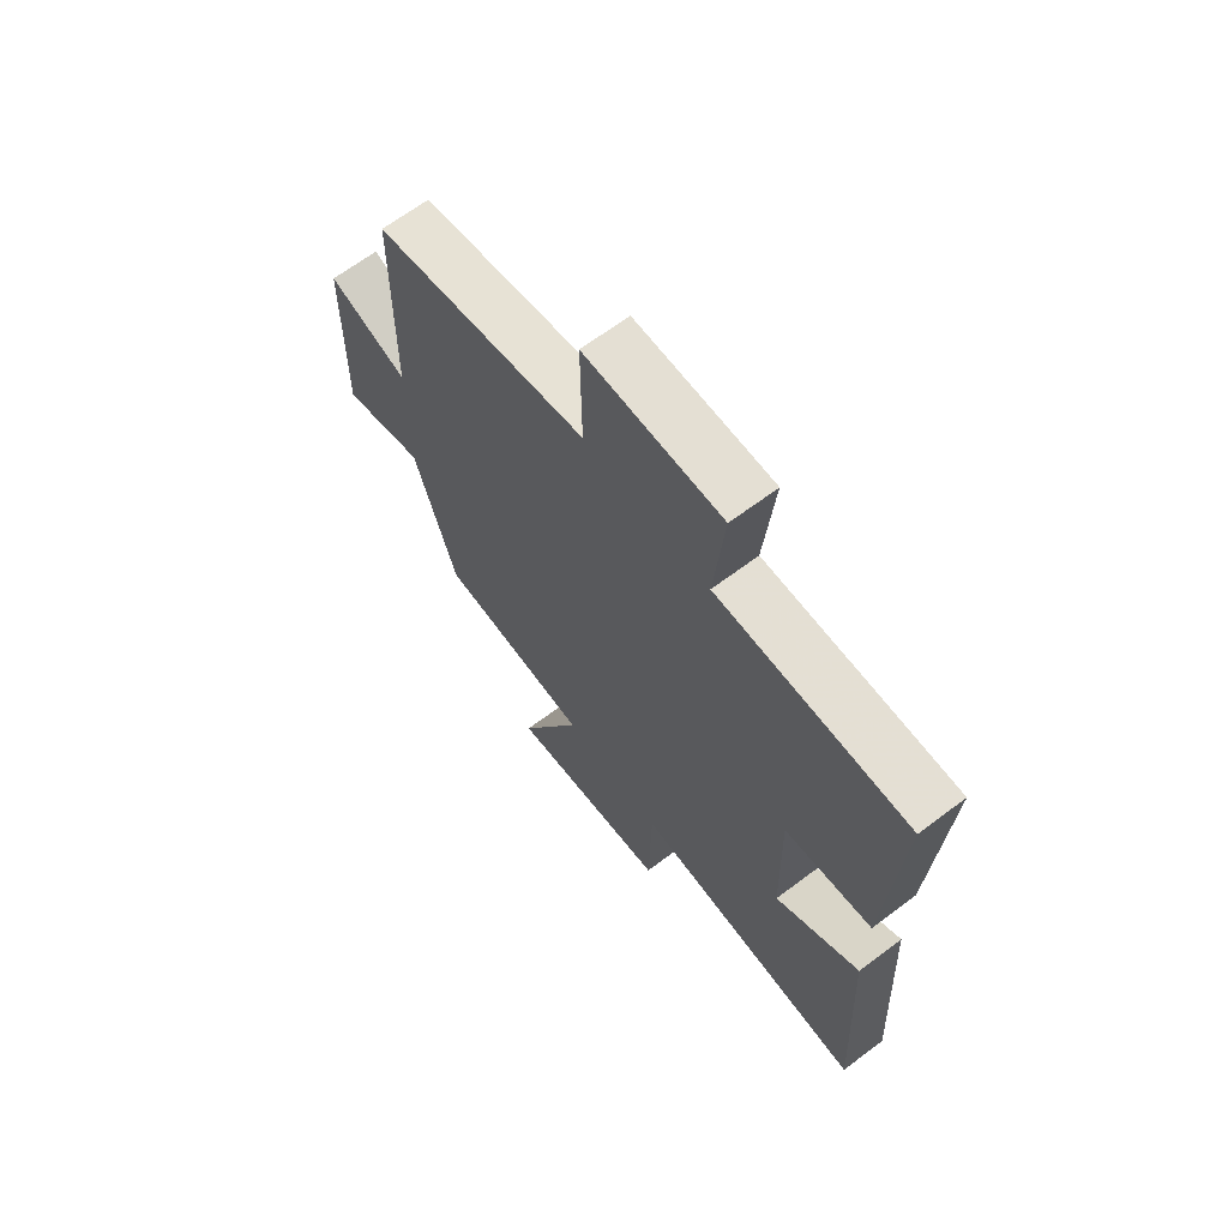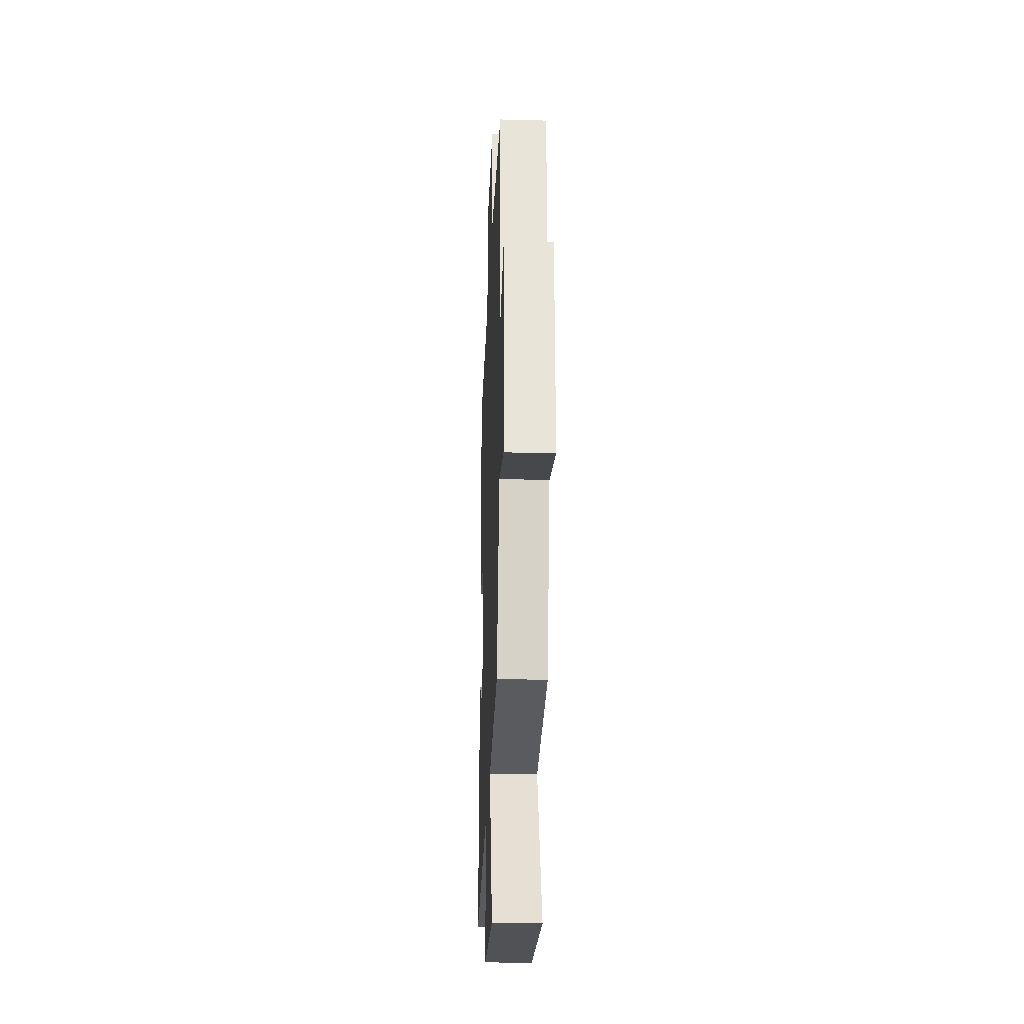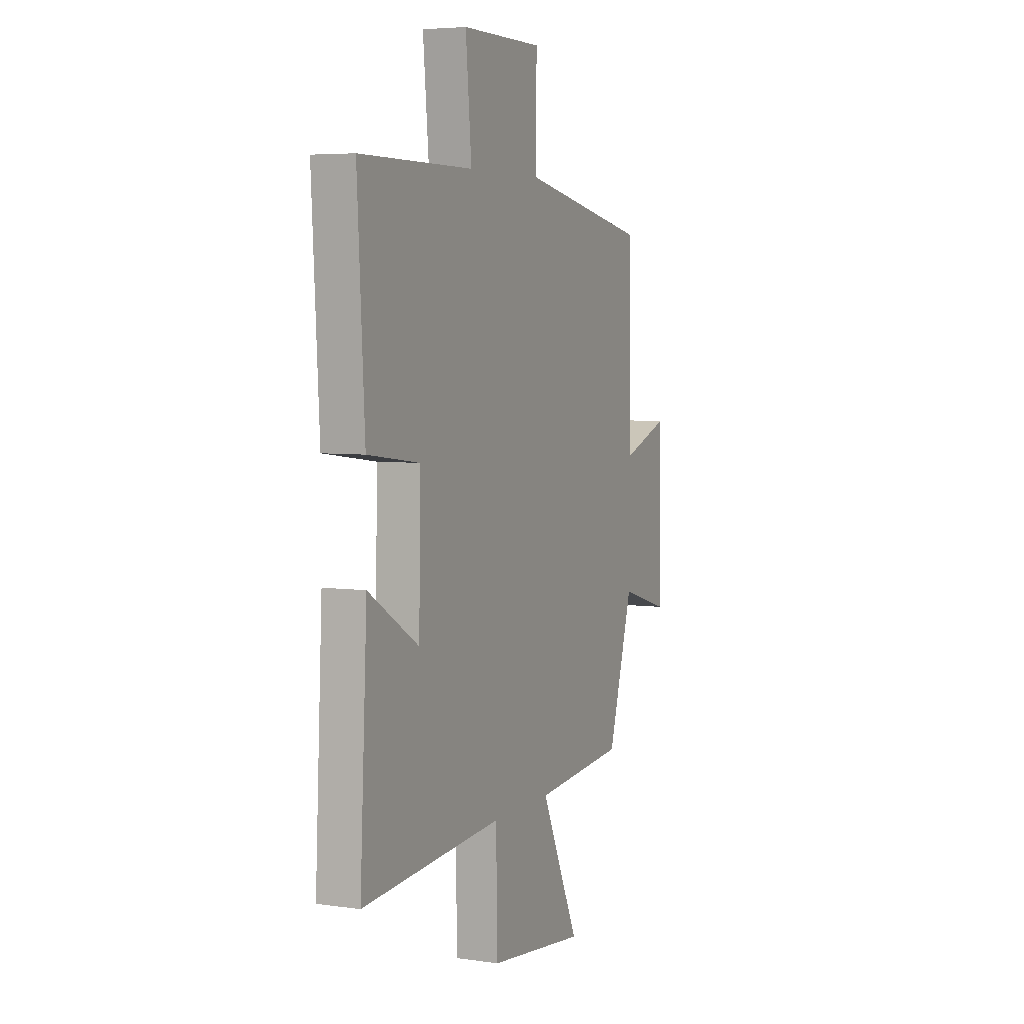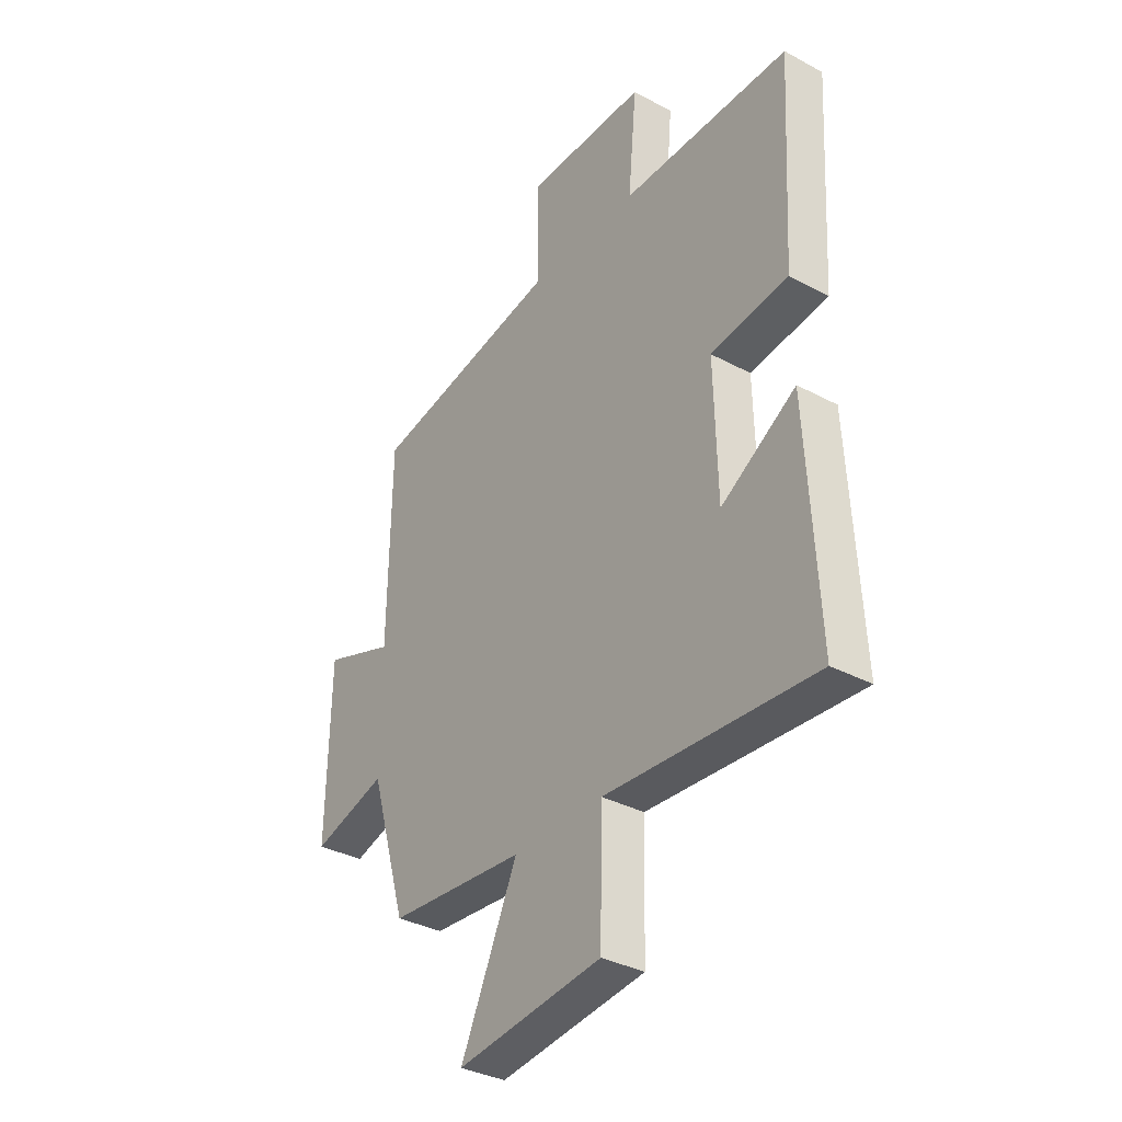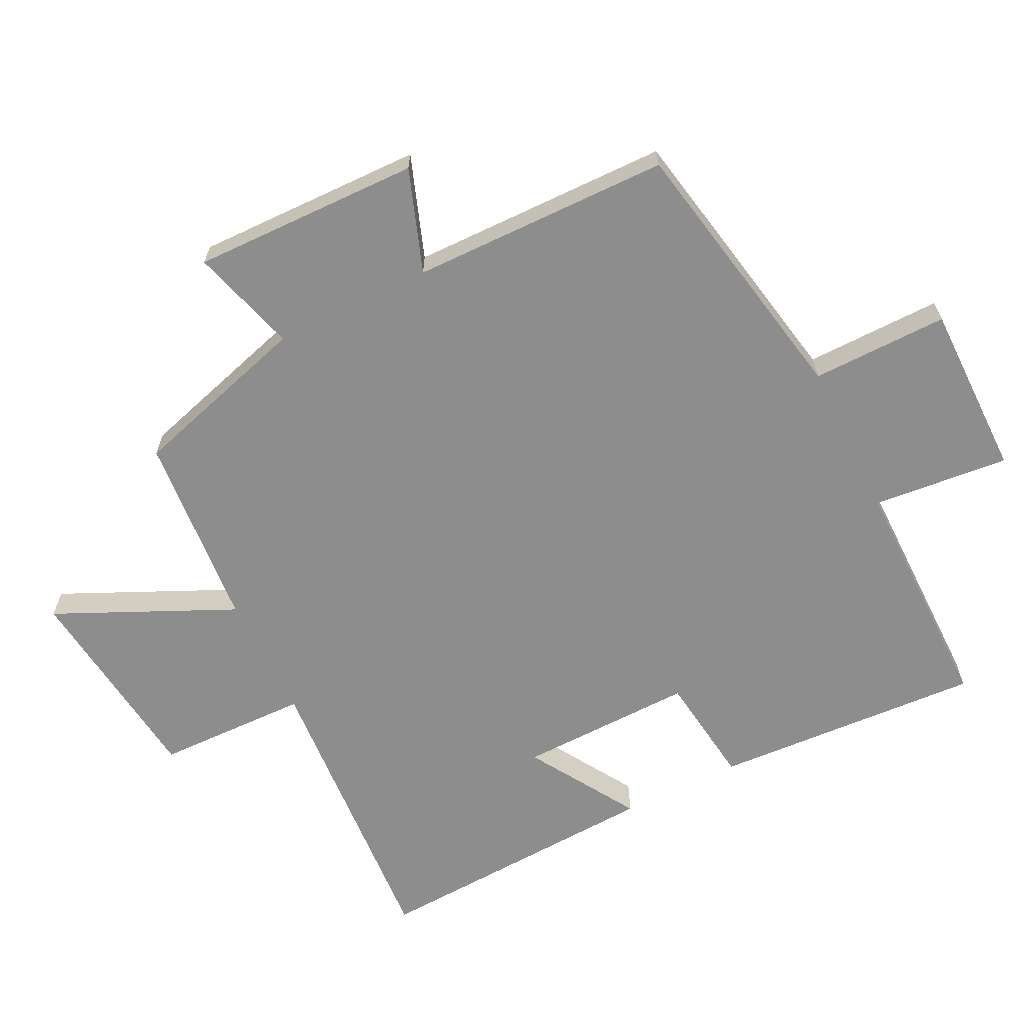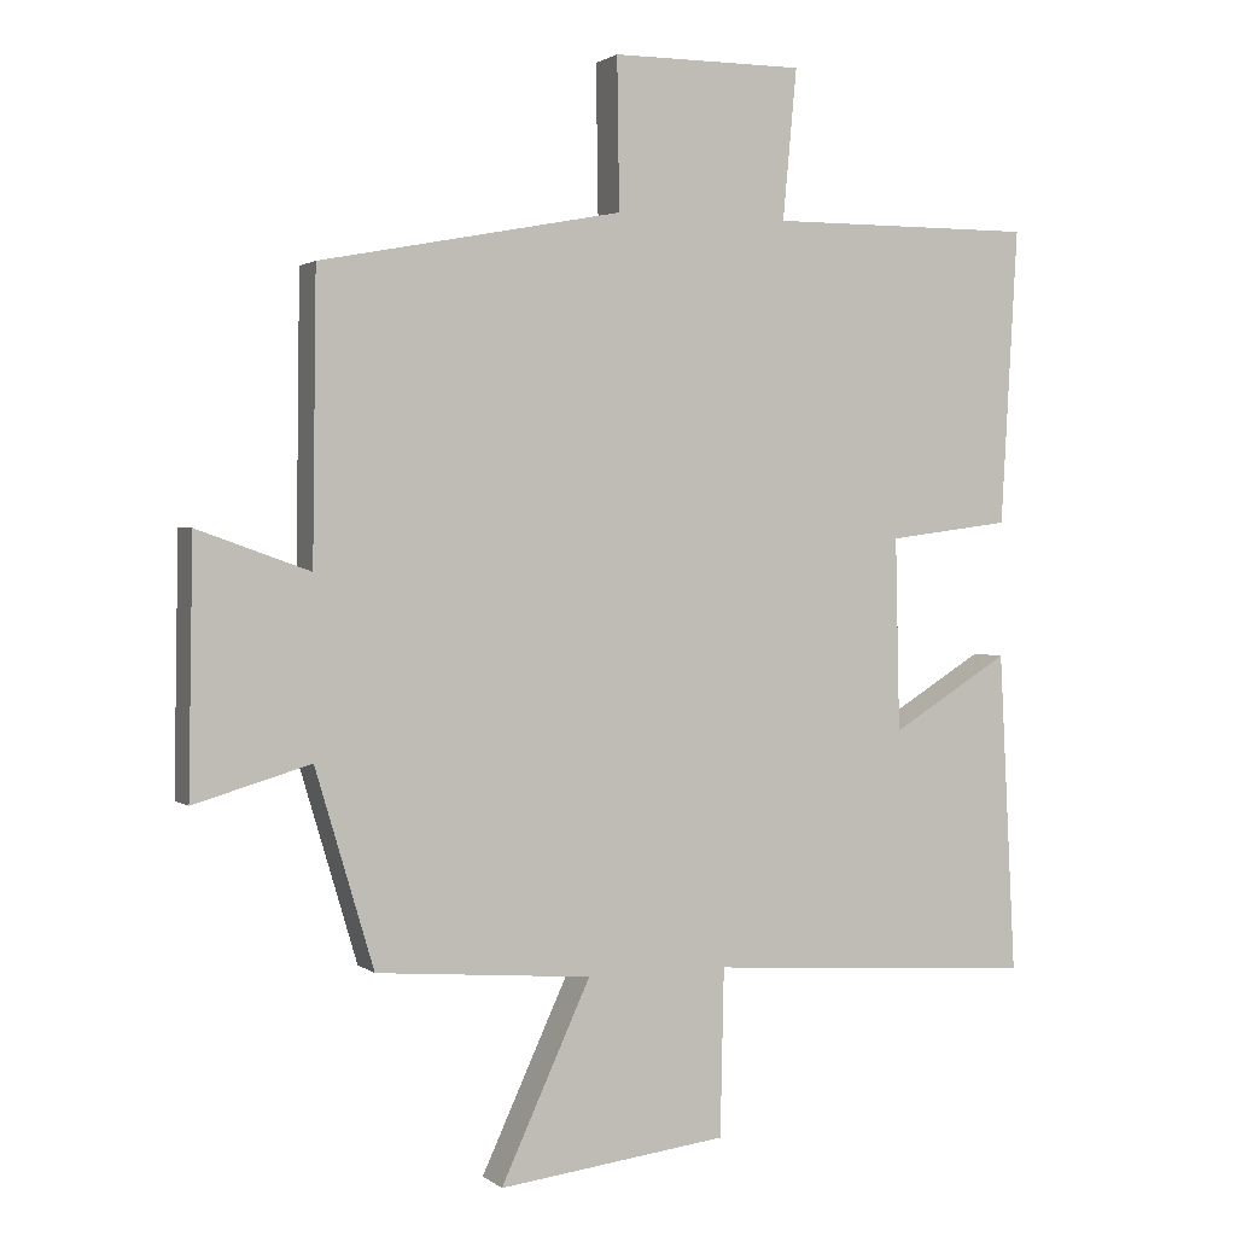
<metadata>
{"format":"obj","ext":"obj","renderer":"f3d","projection":"perspective","resolution":1024,"background":"white","views":[{"elev":66.4,"azim":52.9,"up":"+Z"},{"elev":-27.8,"azim":-92.3,"up":"+Z"},{"elev":5.2,"azim":114.0,"up":"+Z"},{"elev":-34.8,"azim":54.3,"up":"+Z"},{"elev":-64.6,"azim":-63.7,"up":"+Y"},{"elev":1.8,"azim":-23.6,"up":"+Z"}]}
</metadata>
<code>
v 0.523 0.07 0.501
v 0.5 0.07 0.096
v 0.332 0.07 0.074
v 0.338 0.07 -0.19
v 0.5 0.07 -0.09
v 0.523 0.07 -0.53
v 0.071 0.07 -0.5
v 0.066 0.07 -0.729
v -0.248 0.07 -0.767
v -0.125 0.07 -0.5
v -0.42 0.07 -0.476
v -0.5 0.07 -0.207
v -0.66 0.07 -0.254
v -0.654 0.07 0.088
v -0.5 0.07 0.033
v -0.495 0.07 0.421
v -0.082 0.07 0.5
v -0.085 0.07 0.705
v 0.177 0.07 0.705
v 0.158 0.07 0.5
v 0.523 0 0.501
v 0.5 0 0.096
v 0.332 0 0.074
v 0.338 0 -0.19
v 0.5 0 -0.09
v 0.523 0 -0.53
v 0.071 0 -0.5
v 0.066 0 -0.729
v -0.248 0 -0.767
v -0.125 0 -0.5
v -0.42 0 -0.476
v -0.5 0 -0.207
v -0.66 0 -0.254
v -0.654 0 0.088
v -0.5 0 0.033
v -0.495 0 0.421
v -0.082 0 0.5
v -0.085 0 0.705
v 0.177 0 0.705
v 0.158 0 0.5
f 17 18 19 20
f 15 16 17 20
f 15 20 1 2
f 12 13 14 15
f 10 11 12 15
f 7 8 9 10
f 7 10 15
f 4 5 6 7
f 3 4 7 15
f 2 3 15
f 40 39 38 37
f 40 37 36 35
f 22 21 40 35
f 35 34 33 32
f 35 32 31 30
f 30 29 28 27
f 35 30 27
f 27 26 25 24
f 35 27 24 23
f 35 23 22
f 1 21 22 2
f 2 22 23 3
f 3 23 24 4
f 4 24 25 5
f 5 25 26 6
f 6 26 27 7
f 7 27 28 8
f 8 28 29 9
f 9 29 30 10
f 10 30 31 11
f 11 31 32 12
f 12 32 33 13
f 13 33 34 14
f 14 34 35 15
f 15 35 36 16
f 16 36 37 17
f 17 37 38 18
f 18 38 39 19
f 19 39 40 20
f 20 40 21 1

</code>
